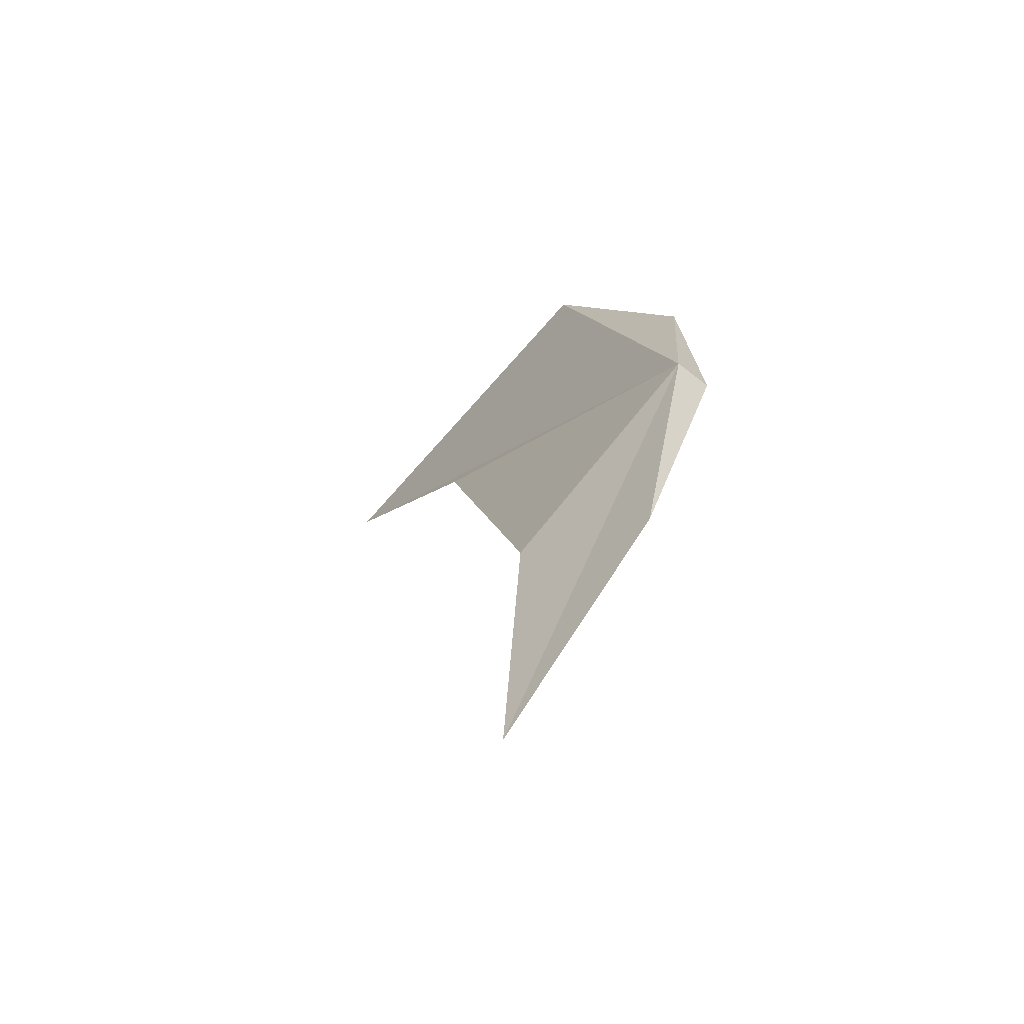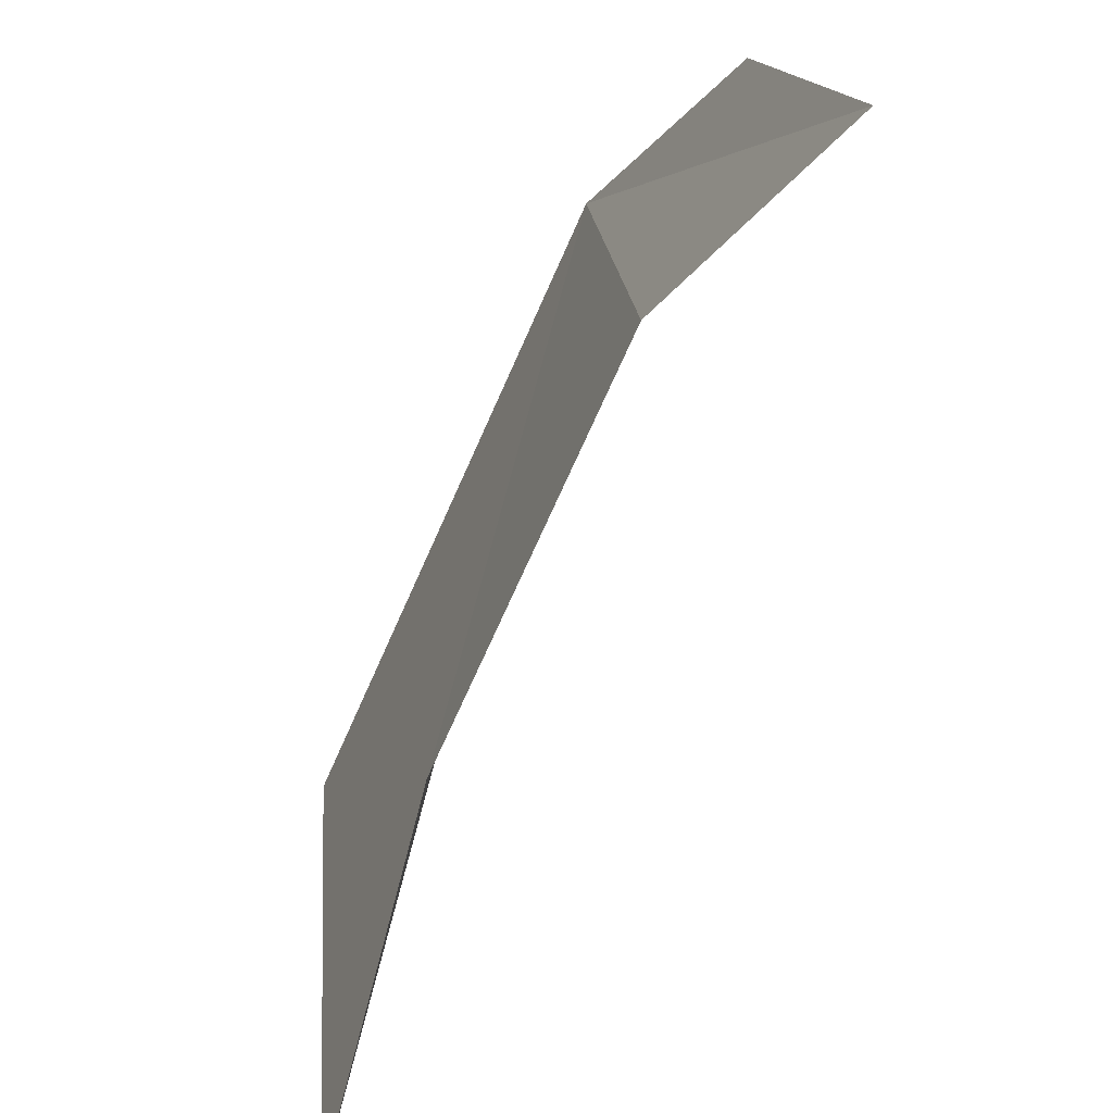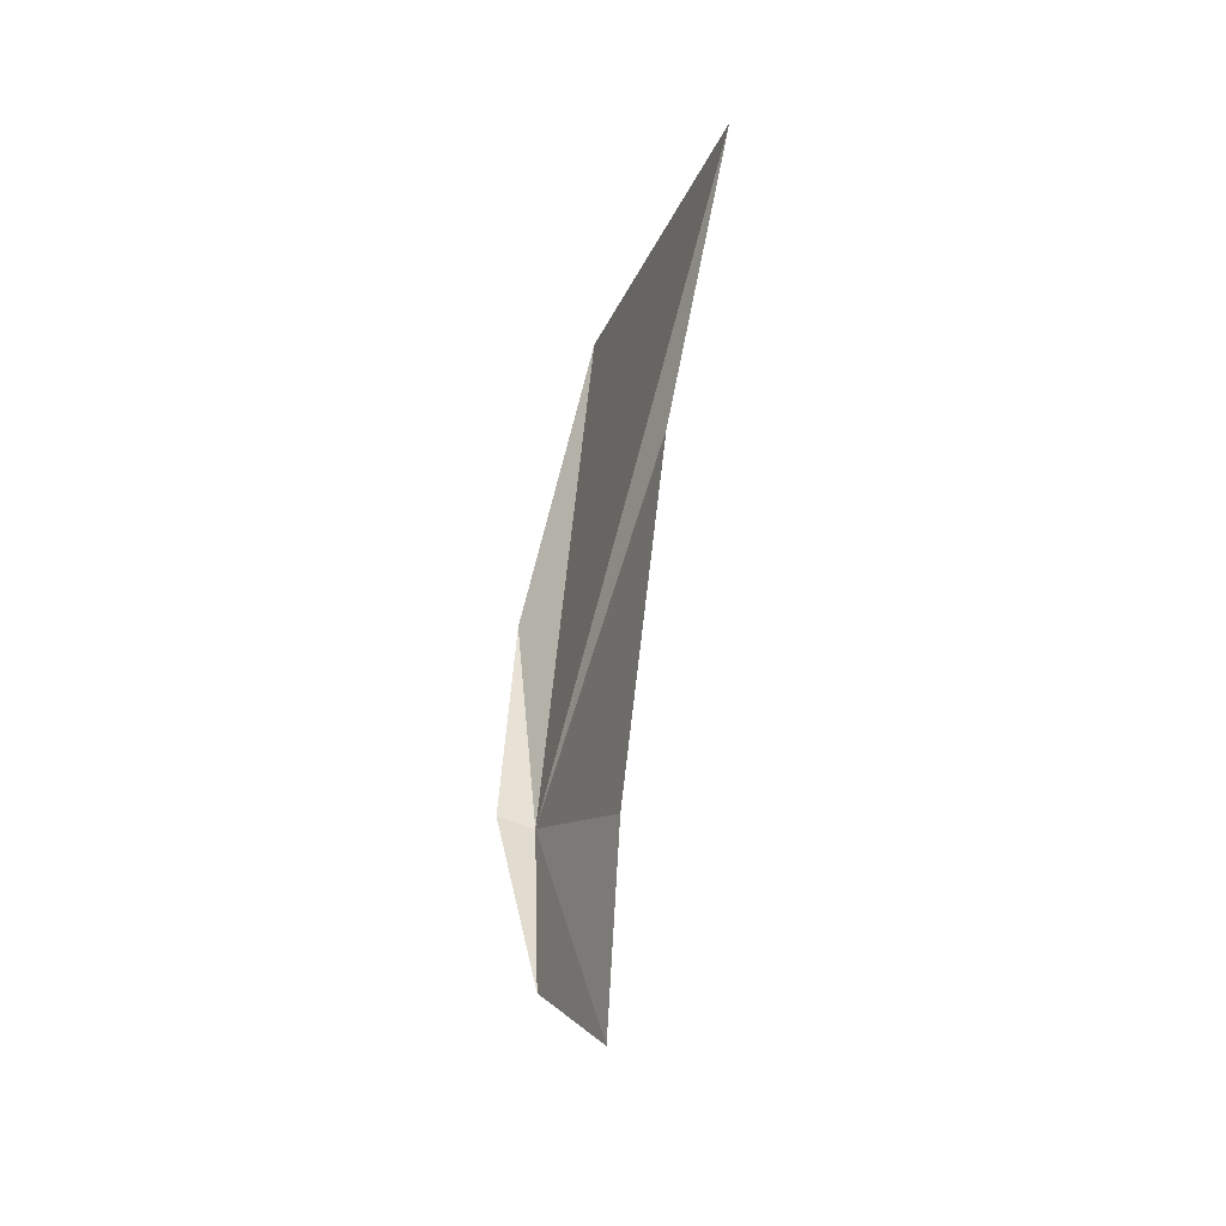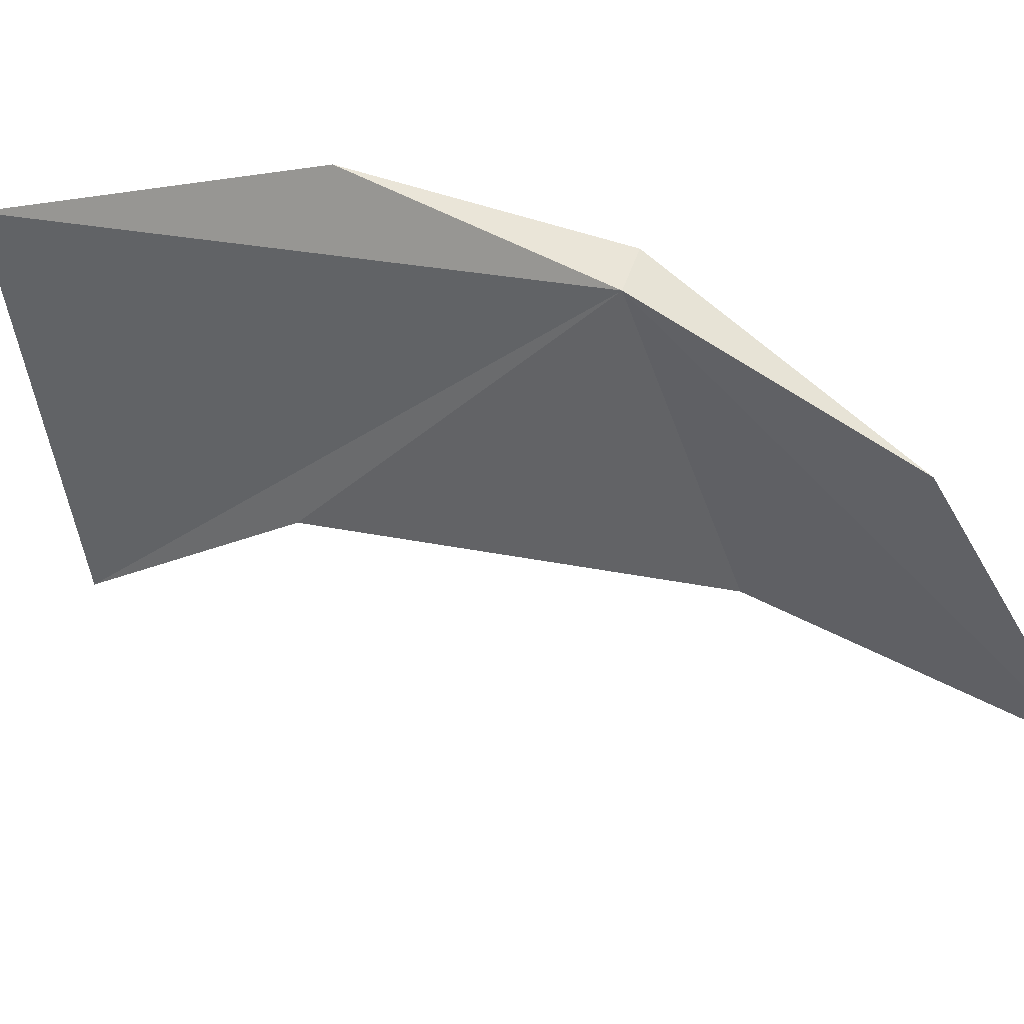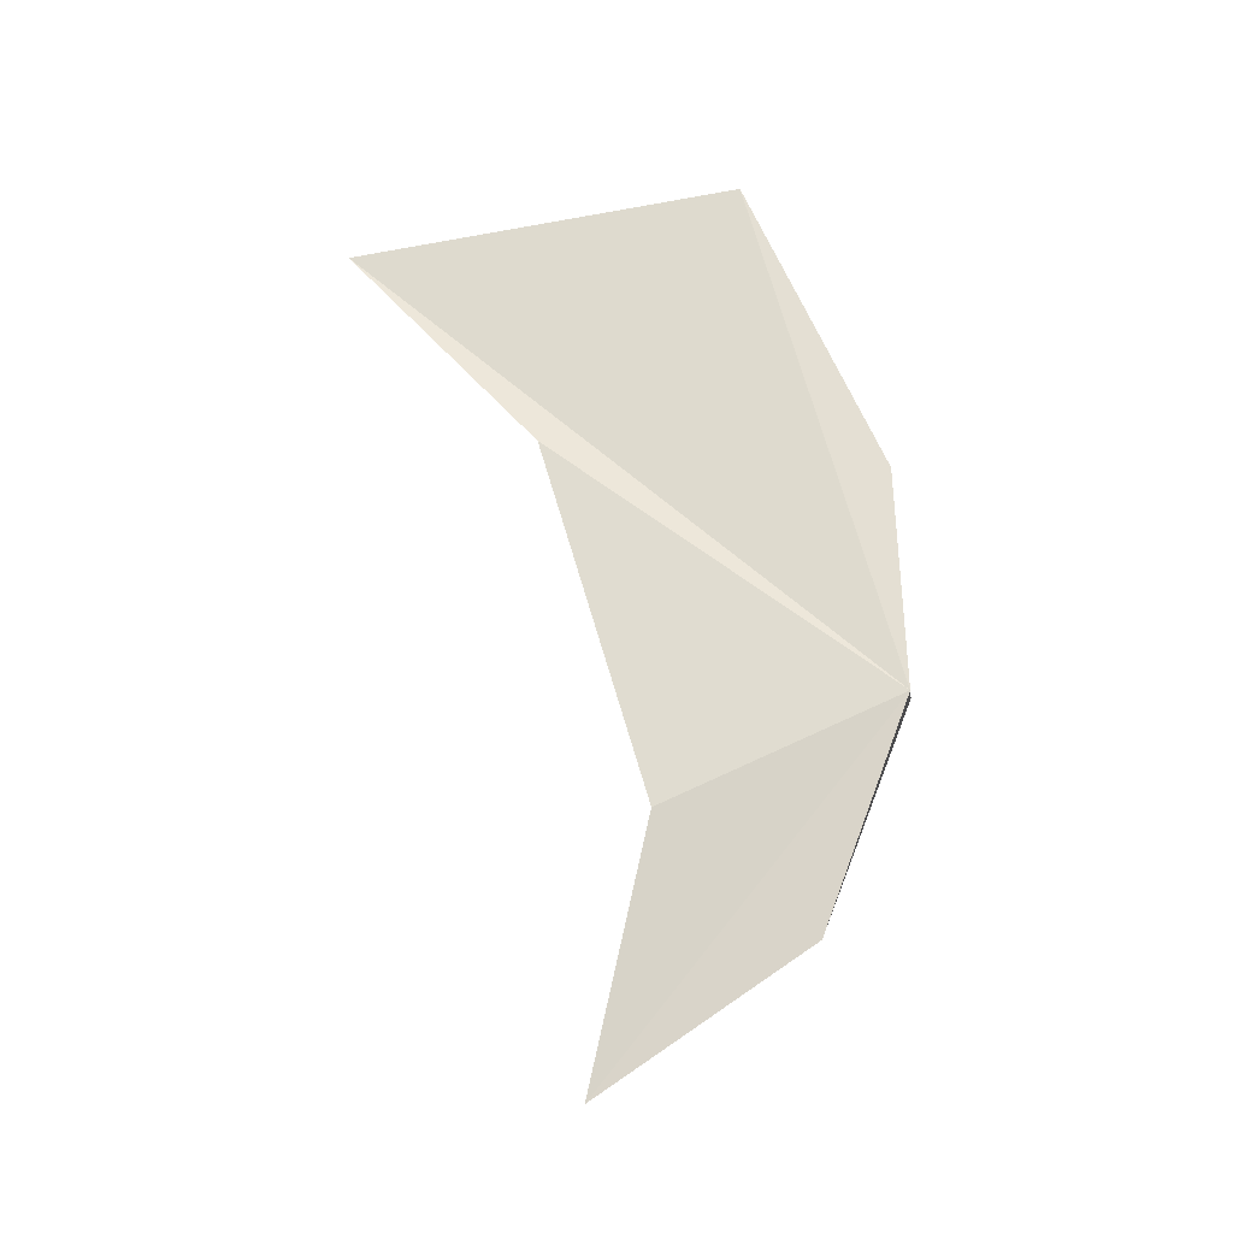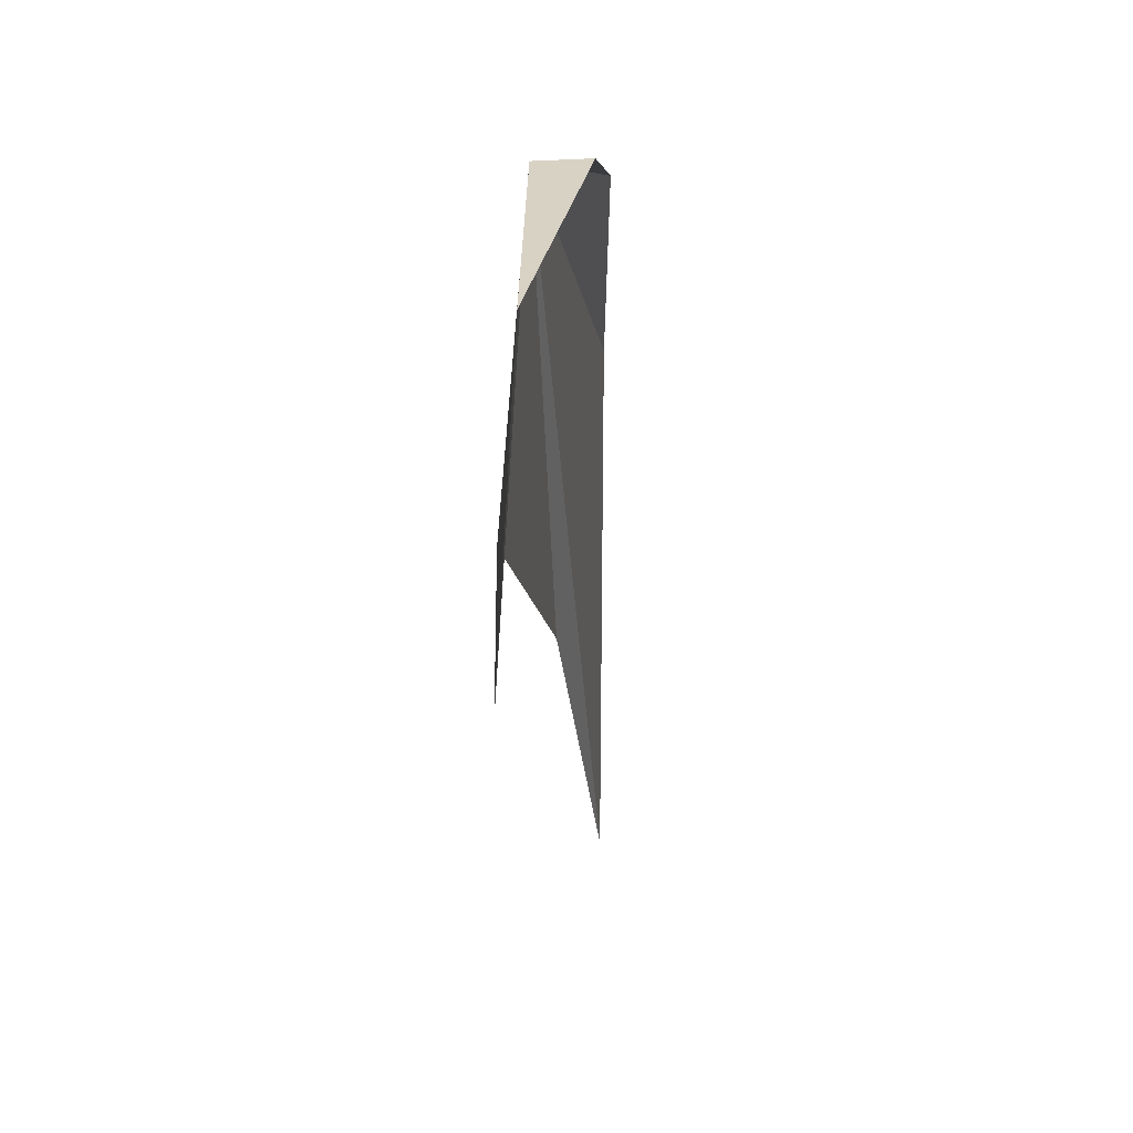
<metadata>
{"format":"obj","ext":"obj","renderer":"f3d","projection":"perspective","resolution":1024,"background":"white","views":[{"elev":-66.9,"azim":-42.8,"up":"+Y"},{"elev":-43.2,"azim":-21.9,"up":"+Z"},{"elev":-34.6,"azim":160.2,"up":"+Y"},{"elev":46.4,"azim":-61.5,"up":"+Z"},{"elev":-22.9,"azim":-84.0,"up":"+Y"},{"elev":6.4,"azim":6.9,"up":"+Z"}]}
</metadata>
<code>
v -0.4853 3.82 83.99
v 0.02852 -1.268 81.97
v 0.178 -4.425 77.17
v -0.7335 16.17 80.75
v 0.1192 9.286 83.87
v 0.4592 3.997 84.03
v -0.6298 1.424 78.61
v -0.8428 9.862 76.17
v -0.6657 14.96 71.66
f 1 3 2
f 1 5 4
f 1 2 6
f 1 7 3
f 1 6 5
f 1 8 7
f 1 4 9
f 1 9 8

</code>
